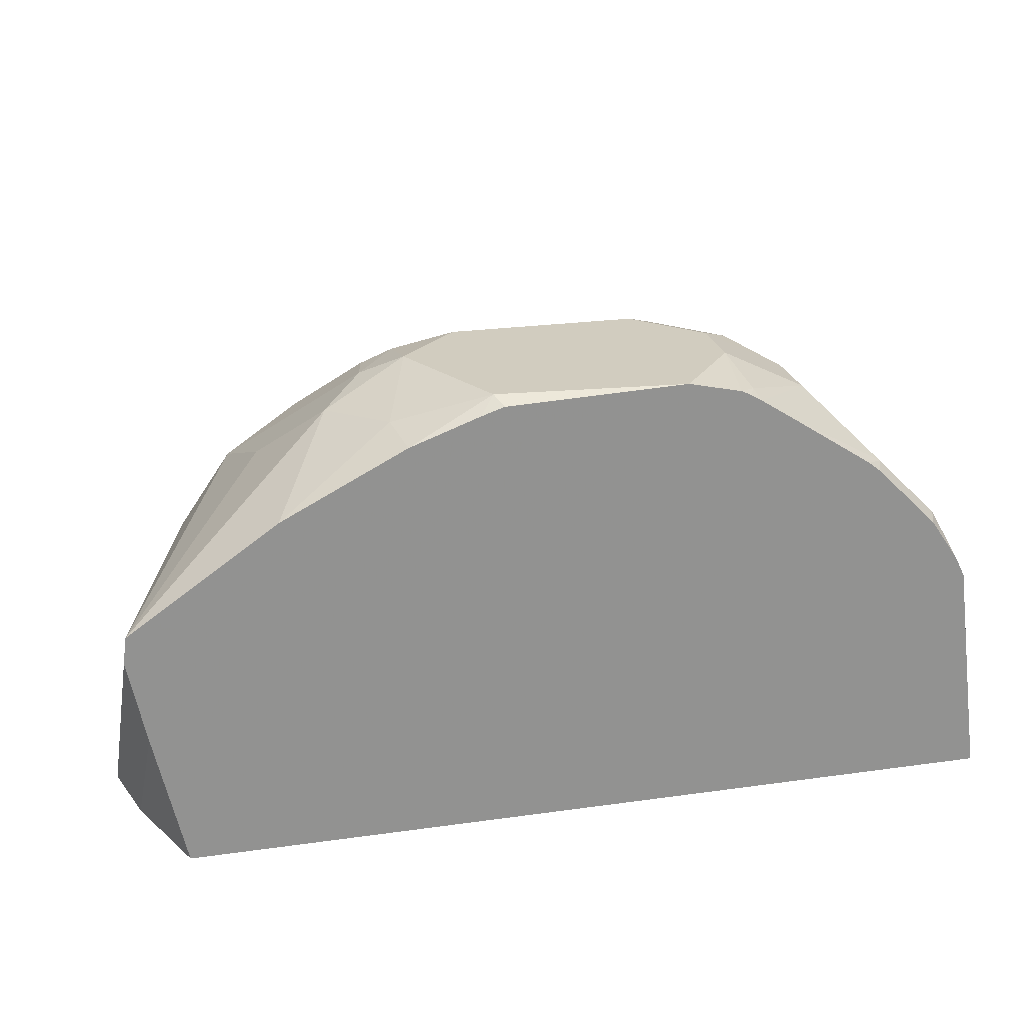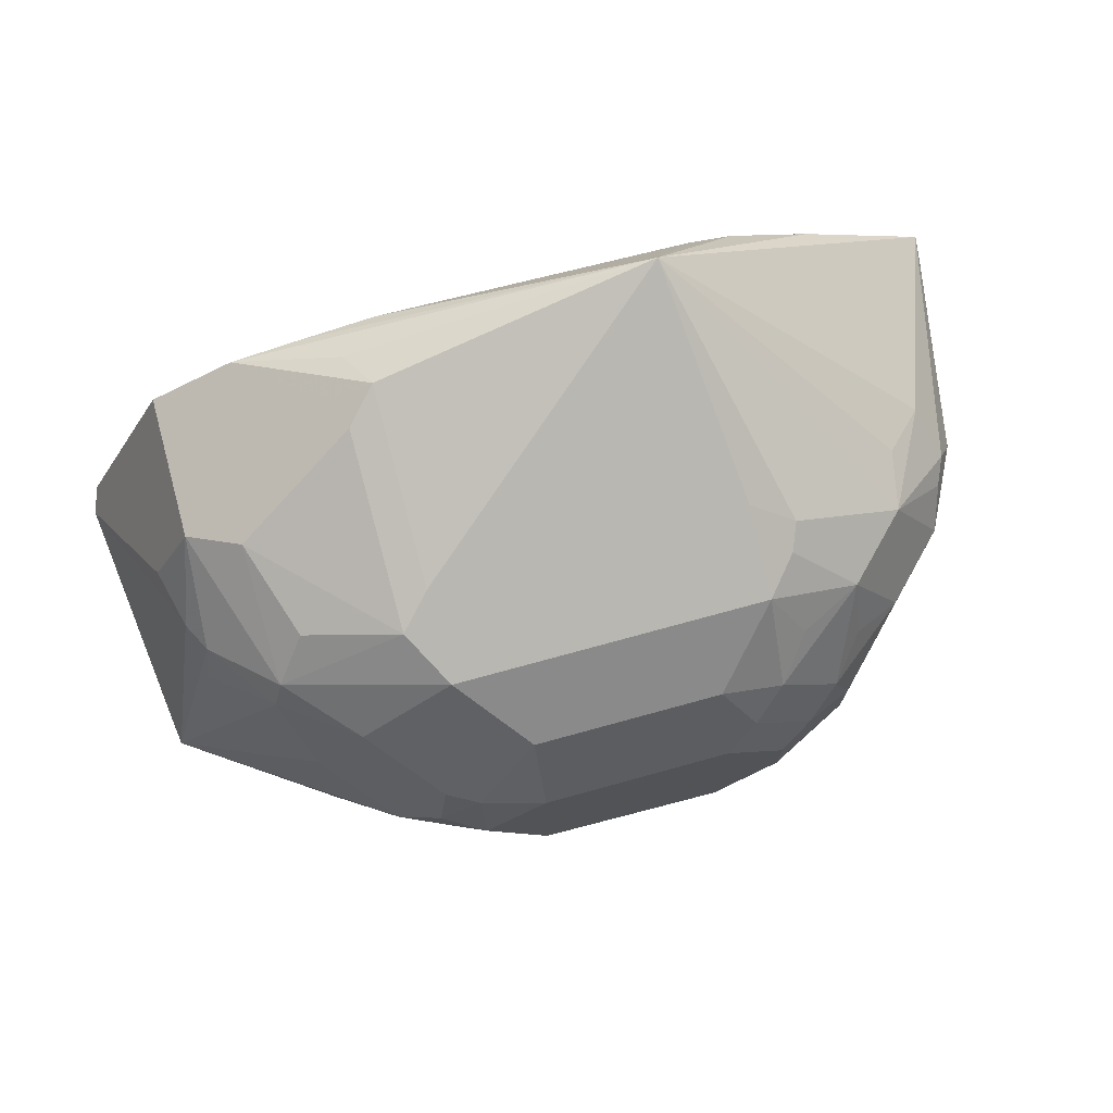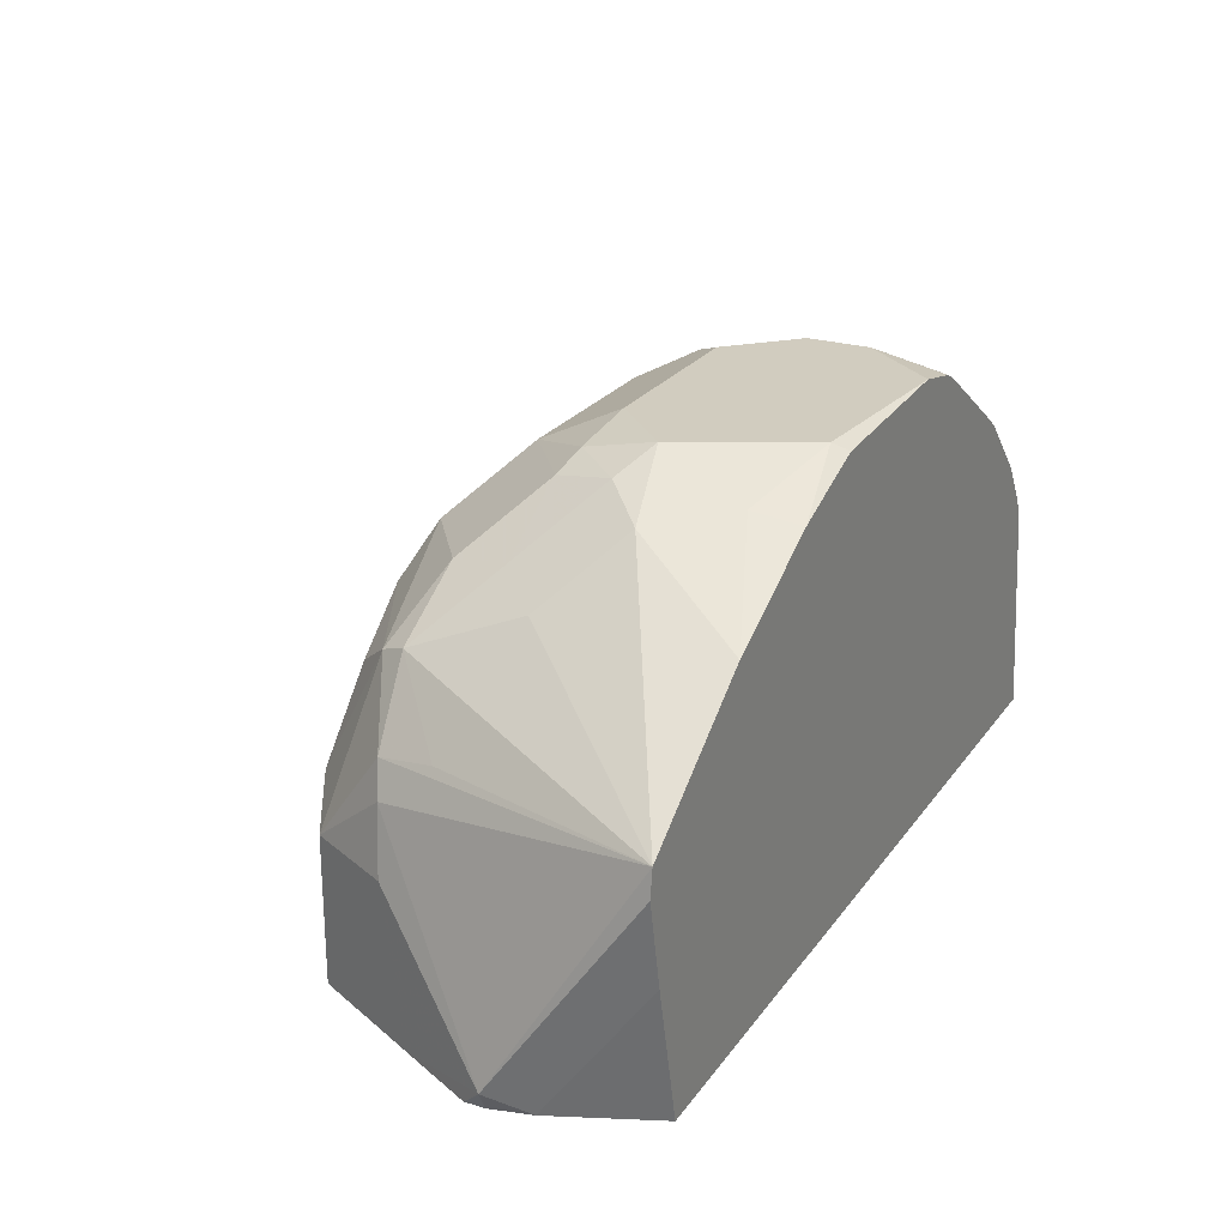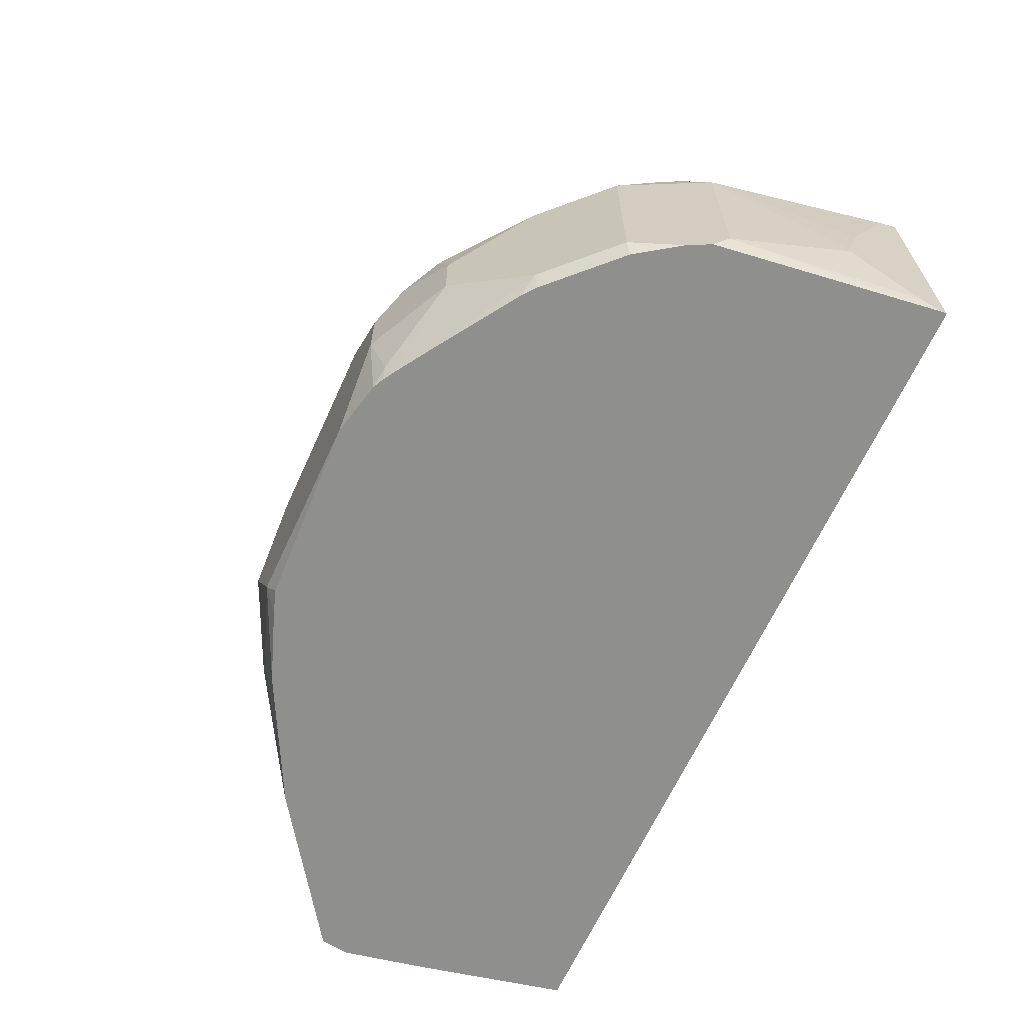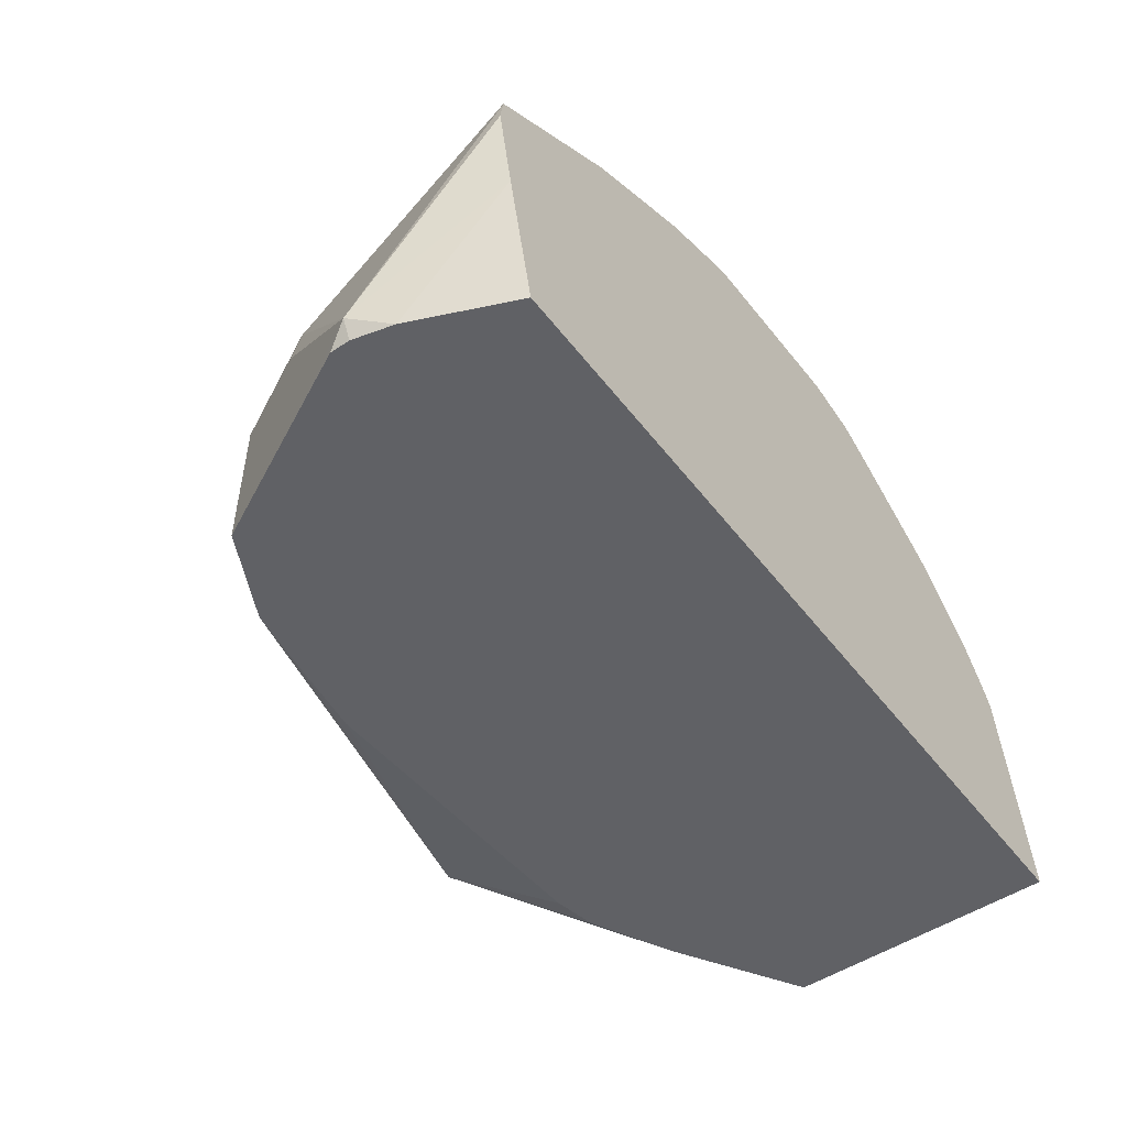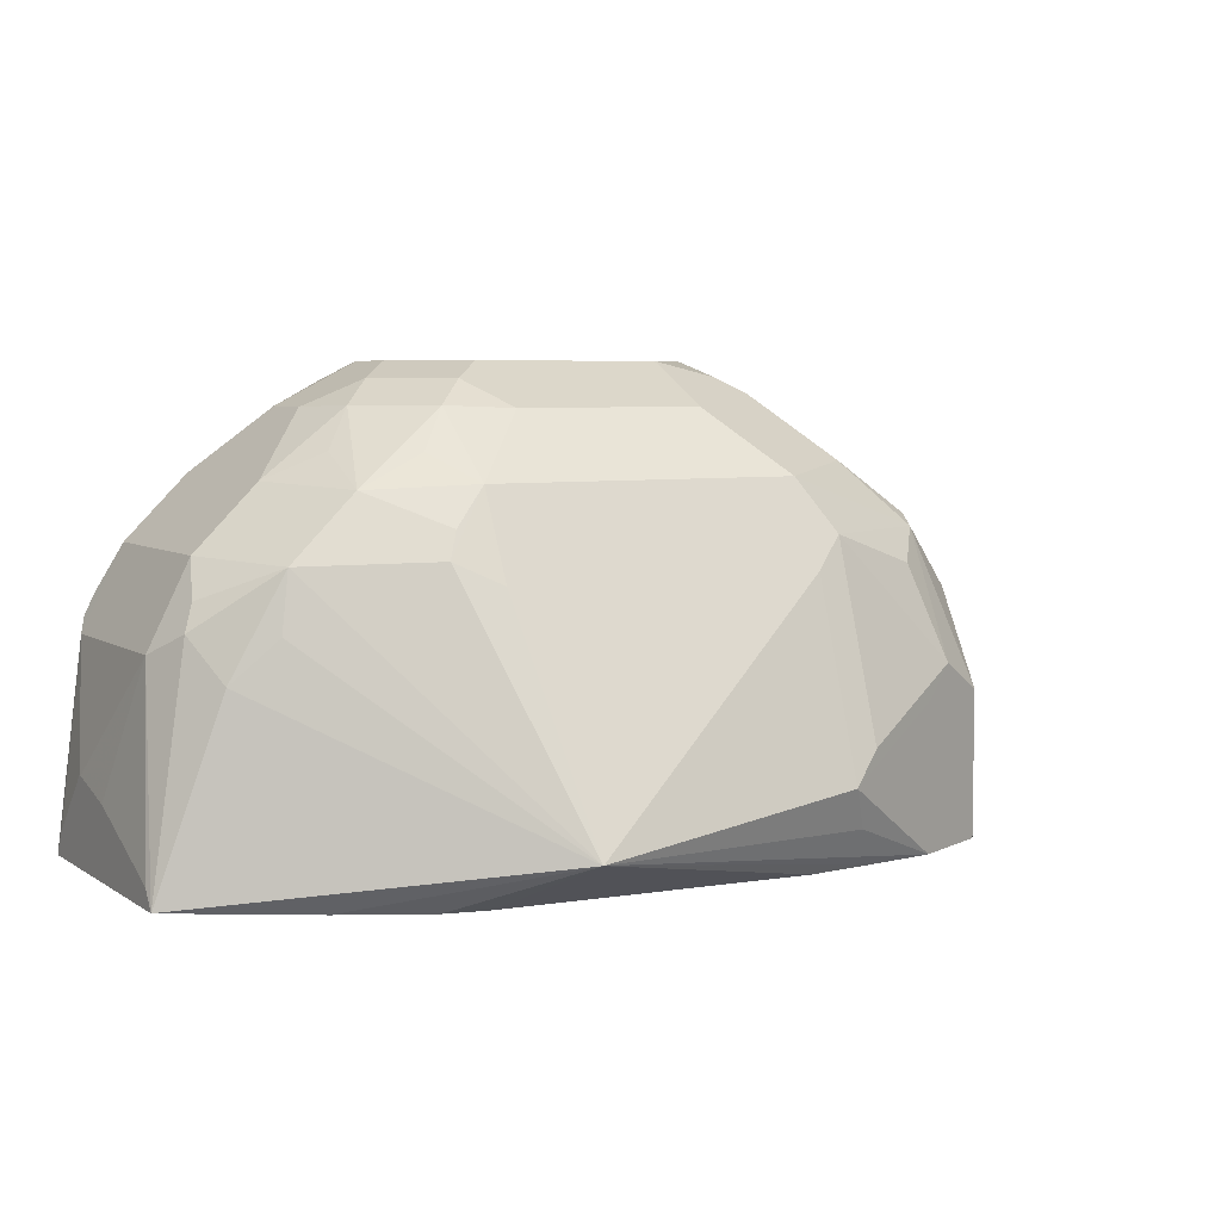
<metadata>
{"format":"obj","ext":"obj","renderer":"f3d","projection":"perspective","resolution":1024,"background":"white","views":[{"elev":23.8,"azim":-13.3,"up":"+Z"},{"elev":72.8,"azim":-15.4,"up":"+Y"},{"elev":24.1,"azim":-63.1,"up":"+Z"},{"elev":-65.2,"azim":65.5,"up":"+Y"},{"elev":-50.4,"azim":-53.9,"up":"+Z"},{"elev":5.8,"azim":150.9,"up":"+Z"}]}
</metadata>
<code>
v -0.4338 0.1111 0.3736
v -0.4315 0.1111 0.3908
v -0.4433 0.2015 0.2418
v -0.4227 0.1111 0.3183
v -0.3492 0.2955 0.4299
v -0.3895 0.2552 0.3896
v -0.3828 0.2922 0.3828
v -0.3929 0.2871 0.3627
v -0.3358 0.1111 0.4567
v -0.2955 0.1881 0.497
v -0.3358 0.2284 0.4567
v -0.432 0.2241 0.229
v -0.4368 0.2143 0.229
v -0.4368 0.2015 0.229
v -0.4304 0.1759 0.229
v -0.403 0.2821 0.3224
v -0.4122 0.2638 0.229
v -0.403 0.1111 0.229
v -0.3425 0.3123 0.4231
v -0.309 0.2552 0.4702
v -0.3022 0.2922 0.4634
v -0.3761 0.3358 0.3224
v -0.2559 0.1111 0.4977
v -0.2619 0.1411 0.5037
v -0.2418 0.2015 0.5239
v -0.2687 0.2149 0.5104
v -0.3761 0.3358 0.229
v 0.135 0.1111 0.229
v -0.3425 0.3526 0.3426
v -0.2418 0.3358 0.4567
v -0.2619 0.3526 0.4231
v -0.3224 0.3375 0.403
v -0.2619 0.2519 0.5037
v -0.3224 0.3627 0.3224
v -0.2112 0.1111 0.5141
v -0.2015 0.1209 0.5239
v -0.2418 0.2469 0.5138
v -0.2015 0.2418 0.5239
v -0.3224 0.3627 0.229
v 0.135 0.2863 0.229
v 0.135 0.1111 0.232
v -0.2619 0.3929 0.3023
v -0.2418 0.3627 0.403
v -0.2015 0.2955 0.497
v -0.04034 0.3358 0.4567
v -0.06049 0.4332 0.262
v -0.2418 0.403 0.2821
v -0.2687 0.3896 0.2821
v -0.1966 0.1111 0.519
v -0.08065 0.1111 0.5239
v -0.08065 0.2418 0.5239
v -0.2552 0.3896 0.2552
v -0.2786 0.3696 0.229
v 0.094 0.2955 0.3493
v 0.1074 0.2687 0.3761
v 0.1209 0.2418 0.3627
v 0.135 0.2862 0.2292
v 0.05307 0.3361 0.229
v 0.135 0.1183 0.2444
v 0.1209 0.1209 0.3627
v 0.116 0.1111 0.3725
v -0.08065 0.2955 0.497
v -0.04034 0.2821 0.4987
v -0.02018 0.3022 0.4735
v 0.02012 0.3022 0.4534
v -2.976e-05 0.3224 0.4433
v -0.02018 0.3425 0.4332
v -0.01345 0.3493 0.4164
v -0.04034 0.3627 0.403
v 0.06043 0.3022 0.4131
v 0.06711 0.309 0.3761
v 0.02686 0.3493 0.229
v -2.976e-05 0.3627 0.229
v -0.02754 0.3682 0.229
v -0.229 0.3764 0.229
v -0.04628 0.1111 0.5163
v -0.04034 0.1612 0.5239
v -0.04034 0.2015 0.5239
v -0.06049 0.262 0.5138
v 0.1007 0.262 0.3929
v 0.135 0.1612 0.2847
v 0.135 0.2015 0.2744
v 0.135 0.2773 0.2416
v 0.094 0.2418 0.4164
v 0.135 0.1586 0.2847
v 0.094 0.1209 0.4164
v 0.1091 0.1111 0.3863
v -2.976e-05 0.2418 0.4987
v 0.02012 0.262 0.4735
v 0.05369 0.2418 0.4567
v -0.03977 0.1111 0.513
v -0.0353 0.1209 0.5138
v 0.01339 0.1612 0.497
v 0.01339 0.2015 0.497
v -0.02018 0.2217 0.5138
v 0.09072 0.1111 0.4132
v 0.05369 0.1209 0.4567
v 0.05047 0.1111 0.4535
v -0.03286 0.1111 0.5089
v -0.01039 0.1111 0.4945
v 0.04232 0.1111 0.46
f 46 69 68
f 45 63 64
f 45 64 65
f 45 65 66
f 45 66 67
f 45 67 68
f 45 68 69
f 45 69 46
f 45 62 63
f 46 73 74
f 46 70 71
f 46 71 54
f 46 58 72
f 46 72 73
f 46 74 75
f 46 75 53
f 46 52 47
f 50 76 77
f 51 78 95
f 43 46 47
f 51 95 79
f 46 68 70
f 41 60 61
f 38 51 62
f 40 58 46
f 51 79 62
f 30 44 62
f 30 62 45
f 30 45 46
f 30 46 43
f 31 43 47
f 31 47 42
f 33 37 44
f 34 47 48
f 35 49 36
f 36 49 50
f 37 38 44
f 38 62 44
f 39 48 47
f 39 47 52
f 39 52 46
f 39 46 53
f 40 46 54
f 40 54 55
f 40 55 56
f 40 56 57
f 41 59 60
f 54 71 70
f 76 92 77
f 55 70 80
f 77 92 93
f 77 93 94
f 77 94 78
f 78 94 95
f 79 95 88
f 84 90 94
f 84 94 93
f 84 93 97
f 84 97 86
f 86 96 87
f 86 97 98
f 86 98 96
f 88 94 90
f 88 90 89
f 88 95 94
f 91 99 92
f 92 99 93
f 93 99 100
f 93 100 97
f 97 101 98
f 30 33 44
f 76 91 92
f 54 70 55
f 70 84 80
f 66 70 68
f 55 80 56
f 56 60 85
f 56 85 81
f 56 81 82
f 56 82 83
f 56 83 57
f 56 80 84
f 56 84 86
f 97 100 101
f 59 85 60
f 60 86 87
f 60 87 61
f 62 79 63
f 63 88 65
f 63 65 64
f 63 79 88
f 65 88 89
f 65 89 90
f 65 90 84
f 65 84 70
f 65 70 66
f 66 68 67
f 30 43 31
f 56 86 60
f 29 42 47
f 2 9 10
f 2 10 11
f 2 11 5
f 3 12 13
f 3 13 14
f 3 14 15
f 3 15 4
f 3 8 16
f 3 16 17
f 3 17 12
f 4 15 18
f 5 19 7
f 5 7 6
f 5 11 20
f 5 20 21
f 5 21 19
f 7 19 22
f 7 22 8
f 9 23 24
f 9 24 10
f 10 24 25
f 2 8 3
f 10 25 26
f 2 7 8
f 2 5 6
f 29 47 34
f 1 2 3
f 1 3 4
f 1 4 18
f 1 18 28
f 1 28 41
f 1 41 61
f 1 61 87
f 1 87 96
f 1 96 98
f 1 98 101
f 1 101 100
f 1 100 99
f 1 99 91
f 1 91 76
f 1 76 50
f 1 50 49
f 1 49 35
f 1 35 23
f 1 23 9
f 1 9 2
f 2 6 7
f 10 26 20
f 8 22 16
f 12 17 27
f 22 48 39
f 22 39 27
f 23 35 36
f 10 20 11
f 24 36 25
f 25 37 26
f 25 36 50
f 25 50 77
f 25 77 78
f 25 78 51
f 22 34 48
f 25 51 38
f 26 37 33
f 28 40 57
f 28 57 83
f 28 83 82
f 28 82 81
f 28 81 85
f 28 85 59
f 28 59 41
f 29 32 31
f 29 31 42
f 25 38 37
f 22 29 34
f 23 36 24
f 20 33 21
f 12 27 39
f 12 39 53
f 12 53 75
f 12 75 74
f 21 33 30
f 12 73 72
f 12 72 58
f 12 58 40
f 12 40 28
f 12 28 18
f 12 74 73
f 12 15 14
f 12 14 13
f 16 22 17
f 17 22 27
f 19 29 22
f 19 21 30
f 19 30 31
f 19 31 32
f 19 32 29
f 20 26 33
f 12 18 15

</code>
